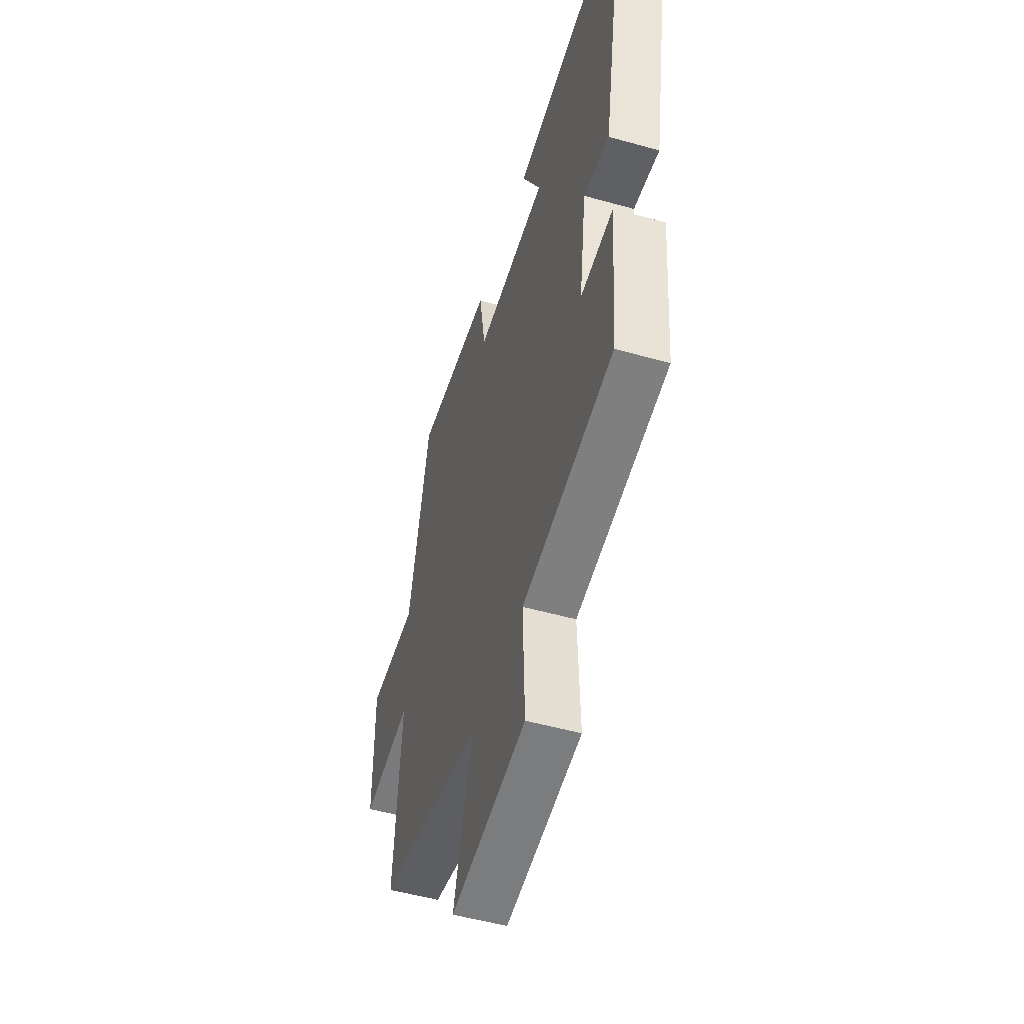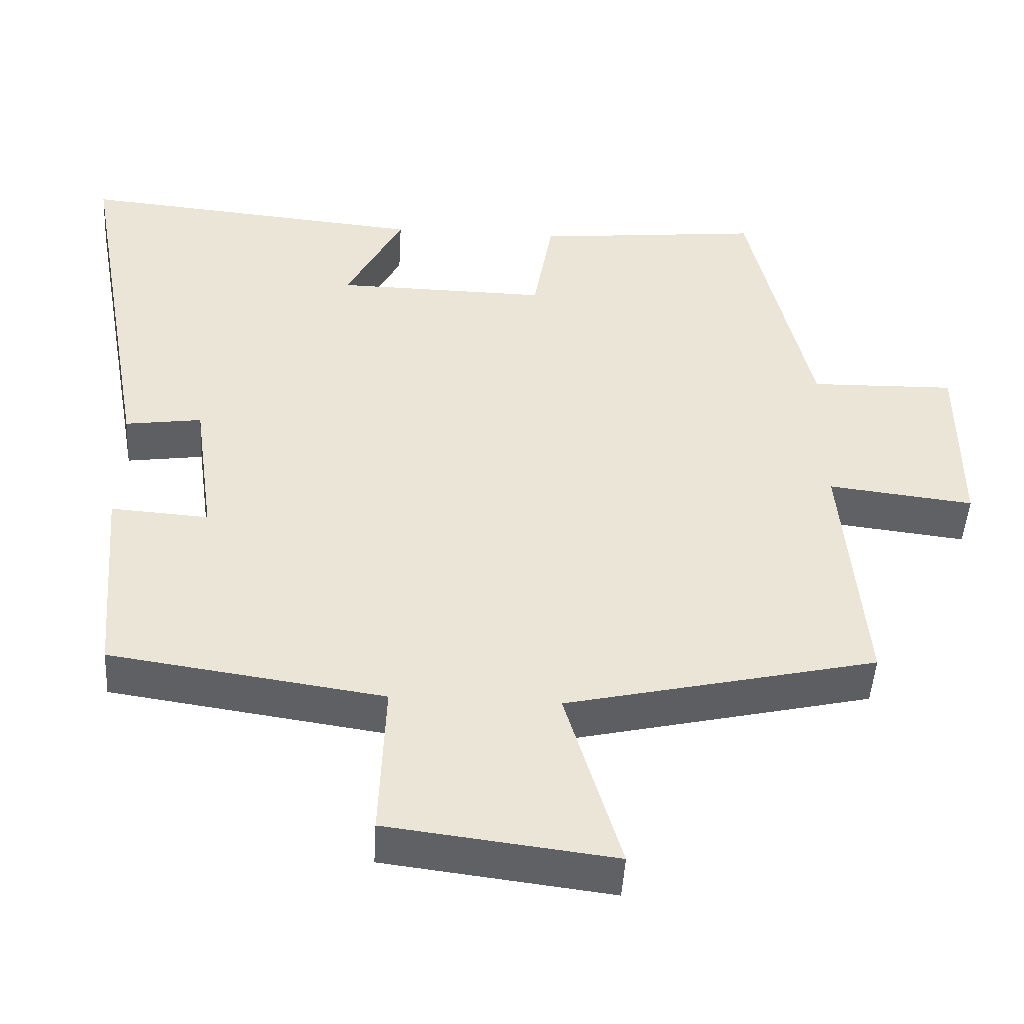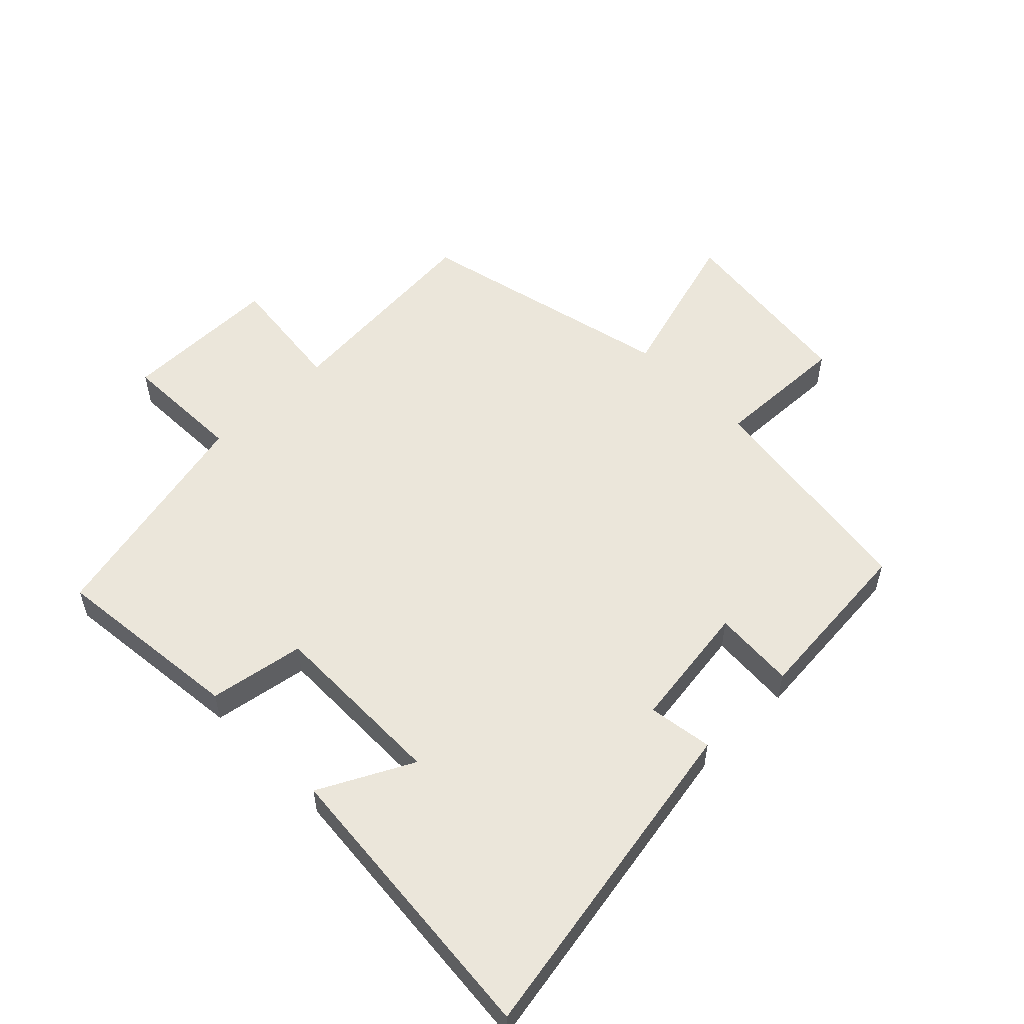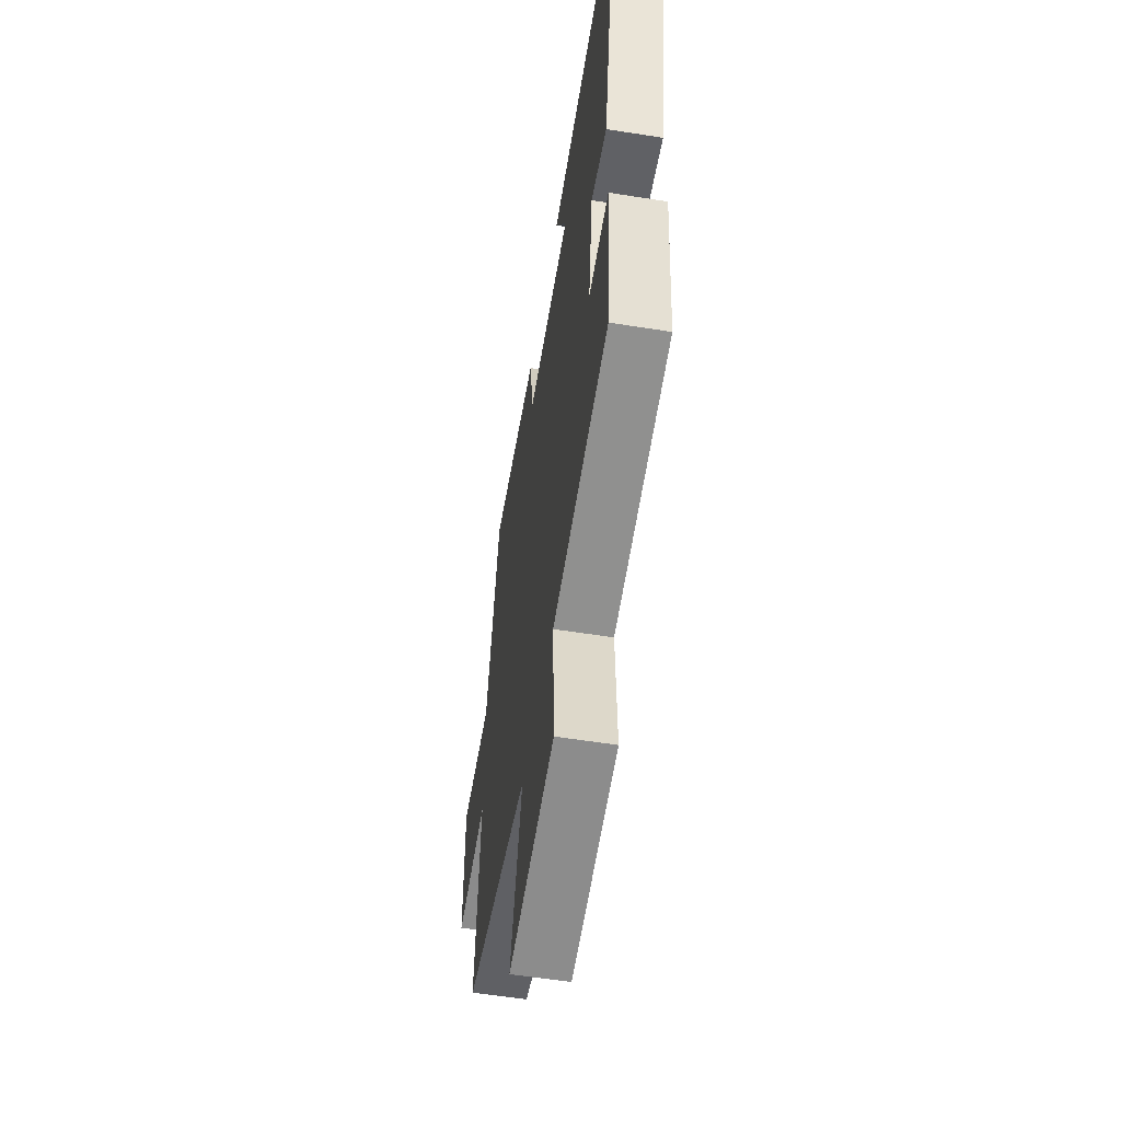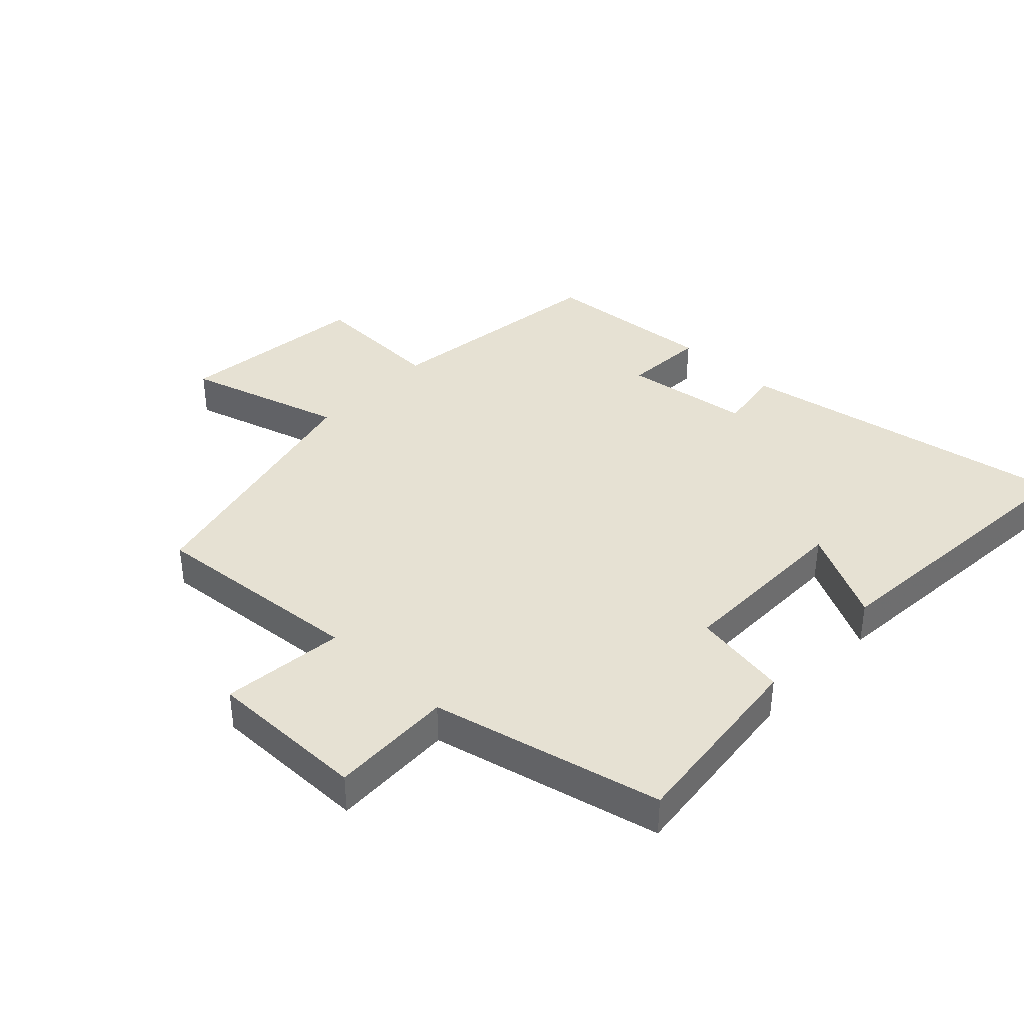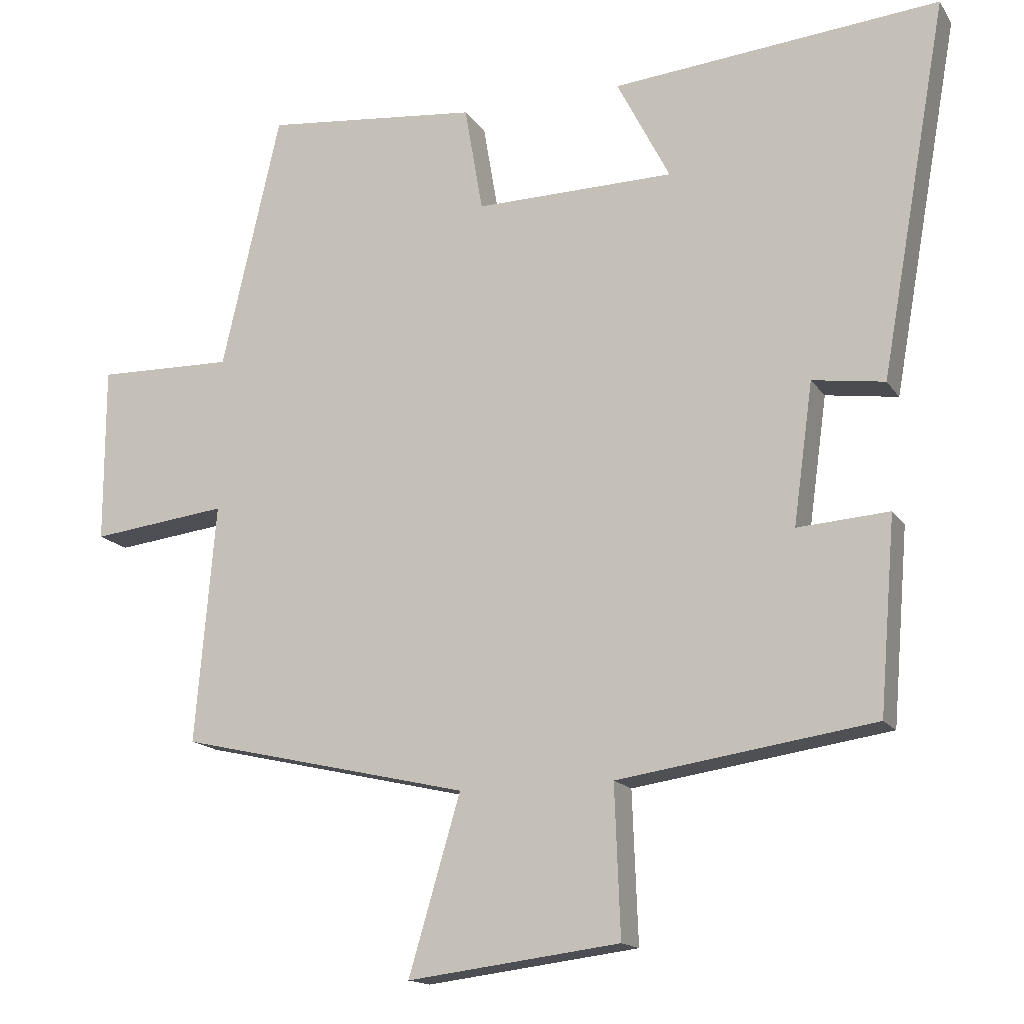
<metadata>
{"format":"obj","ext":"obj","renderer":"f3d","projection":"perspective","resolution":1024,"background":"white","views":[{"elev":-51.6,"azim":73.1,"up":"+Z"},{"elev":-47.3,"azim":176.7,"up":"+Z"},{"elev":54.8,"azim":45.4,"up":"+Y"},{"elev":-57.1,"azim":80.6,"up":"+Z"},{"elev":38.8,"azim":-46.7,"up":"+Y"},{"elev":-15.5,"azim":22.2,"up":"+Z"}]}
</metadata>
<code>
v 0.477 0.07 -0.446
v 0.11 0.07 -0.5
v 0.118 0.07 -0.714
v -0.186 0.07 -0.752
v -0.112 0.07 -0.5
v -0.529 0.07 -0.404
v -0.5 0.07 -0.061
v -0.696 0.07 -0.084
v -0.696 0.07 0.17
v -0.5 0.07 0.165
v -0.416 0.07 0.532
v -0.109 0.07 0.5
v -0.083 0.07 0.348
v 0.203 0.07 0.352
v 0.127 0.07 0.5
v 0.596 0.07 0.543
v 0.5 0.07 0.008
v 0.397 0.07 0.023
v 0.369 0.07 -0.179
v 0.5 0.07 -0.17
v 0.477 0 -0.446
v 0.11 0 -0.5
v 0.118 0 -0.714
v -0.186 0 -0.752
v -0.112 0 -0.5
v -0.529 0 -0.404
v -0.5 0 -0.061
v -0.696 0 -0.084
v -0.696 0 0.17
v -0.5 0 0.165
v -0.416 0 0.532
v -0.109 0 0.5
v -0.083 0 0.348
v 0.203 0 0.352
v 0.127 0 0.5
v 0.596 0 0.543
v 0.5 0 0.008
v 0.397 0 0.023
v 0.369 0 -0.179
v 0.5 0 -0.17
f 19 20 1 2
f 18 19 2
f 16 17 18
f 15 16 18
f 14 15 18
f 13 14 18 2
f 10 11 12 13
f 10 13 2 3
f 7 8 9 10
f 7 10 3
f 5 6 7
f 5 7 3
f 3 4 5
f 22 21 40 39
f 22 39 38
f 38 37 36
f 38 36 35
f 38 35 34
f 22 38 34 33
f 33 32 31 30
f 23 22 33 30
f 30 29 28 27
f 23 30 27
f 27 26 25
f 23 27 25
f 25 24 23
f 1 21 22 2
f 2 22 23 3
f 3 23 24 4
f 4 24 25 5
f 5 25 26 6
f 6 26 27 7
f 7 27 28 8
f 8 28 29 9
f 9 29 30 10
f 10 30 31 11
f 11 31 32 12
f 12 32 33 13
f 13 33 34 14
f 14 34 35 15
f 15 35 36 16
f 16 36 37 17
f 17 37 38 18
f 18 38 39 19
f 19 39 40 20
f 20 40 21 1

</code>
